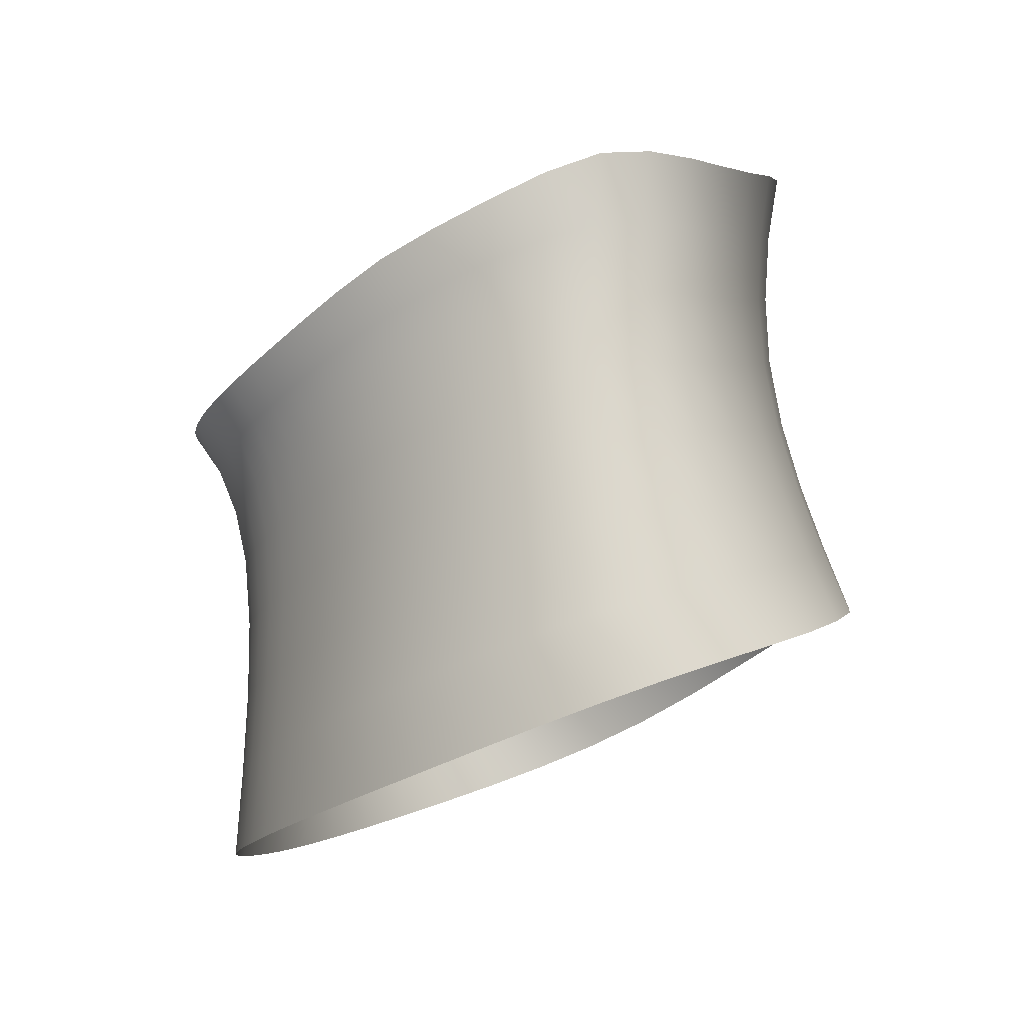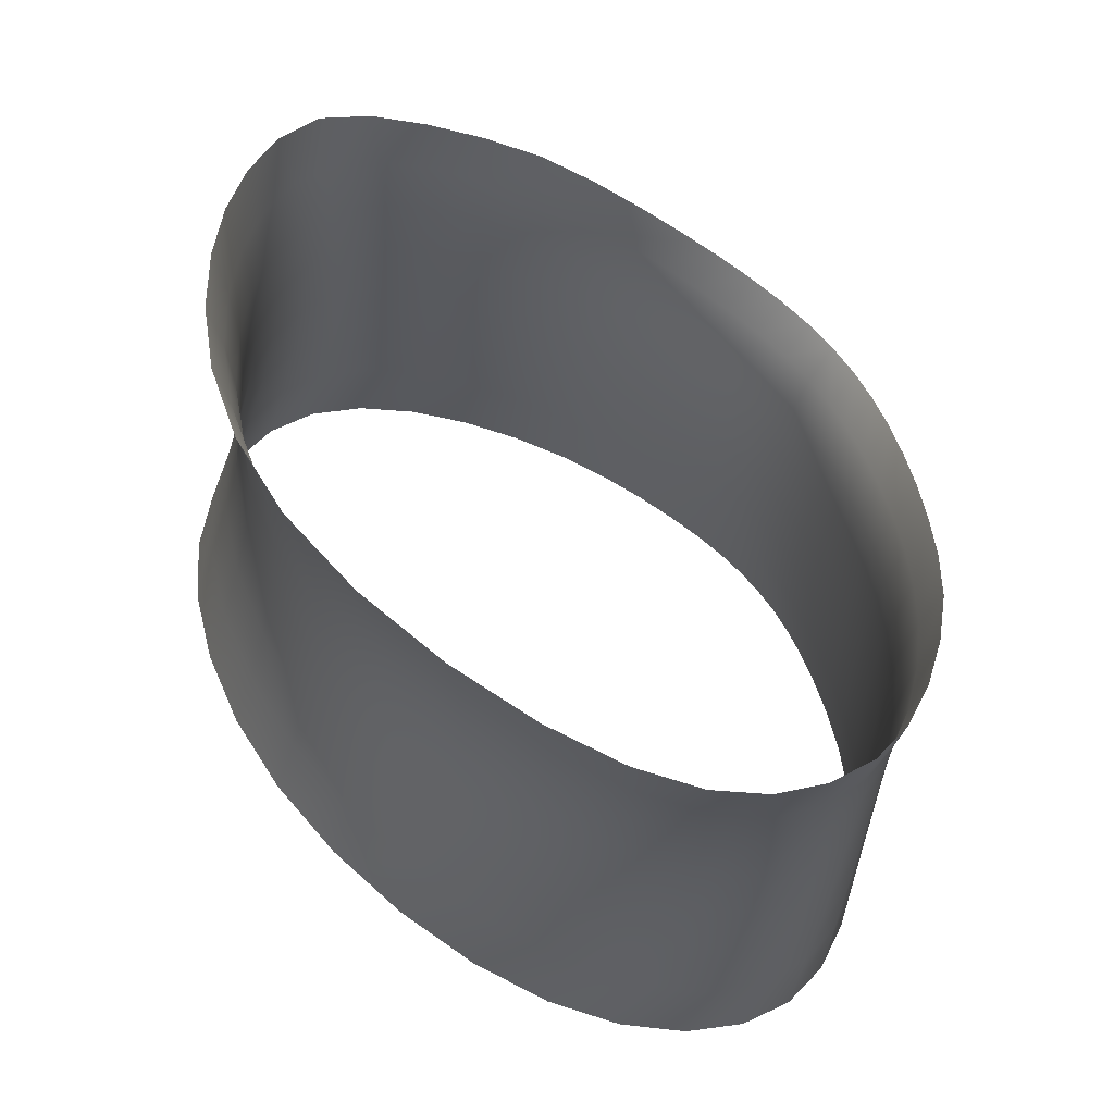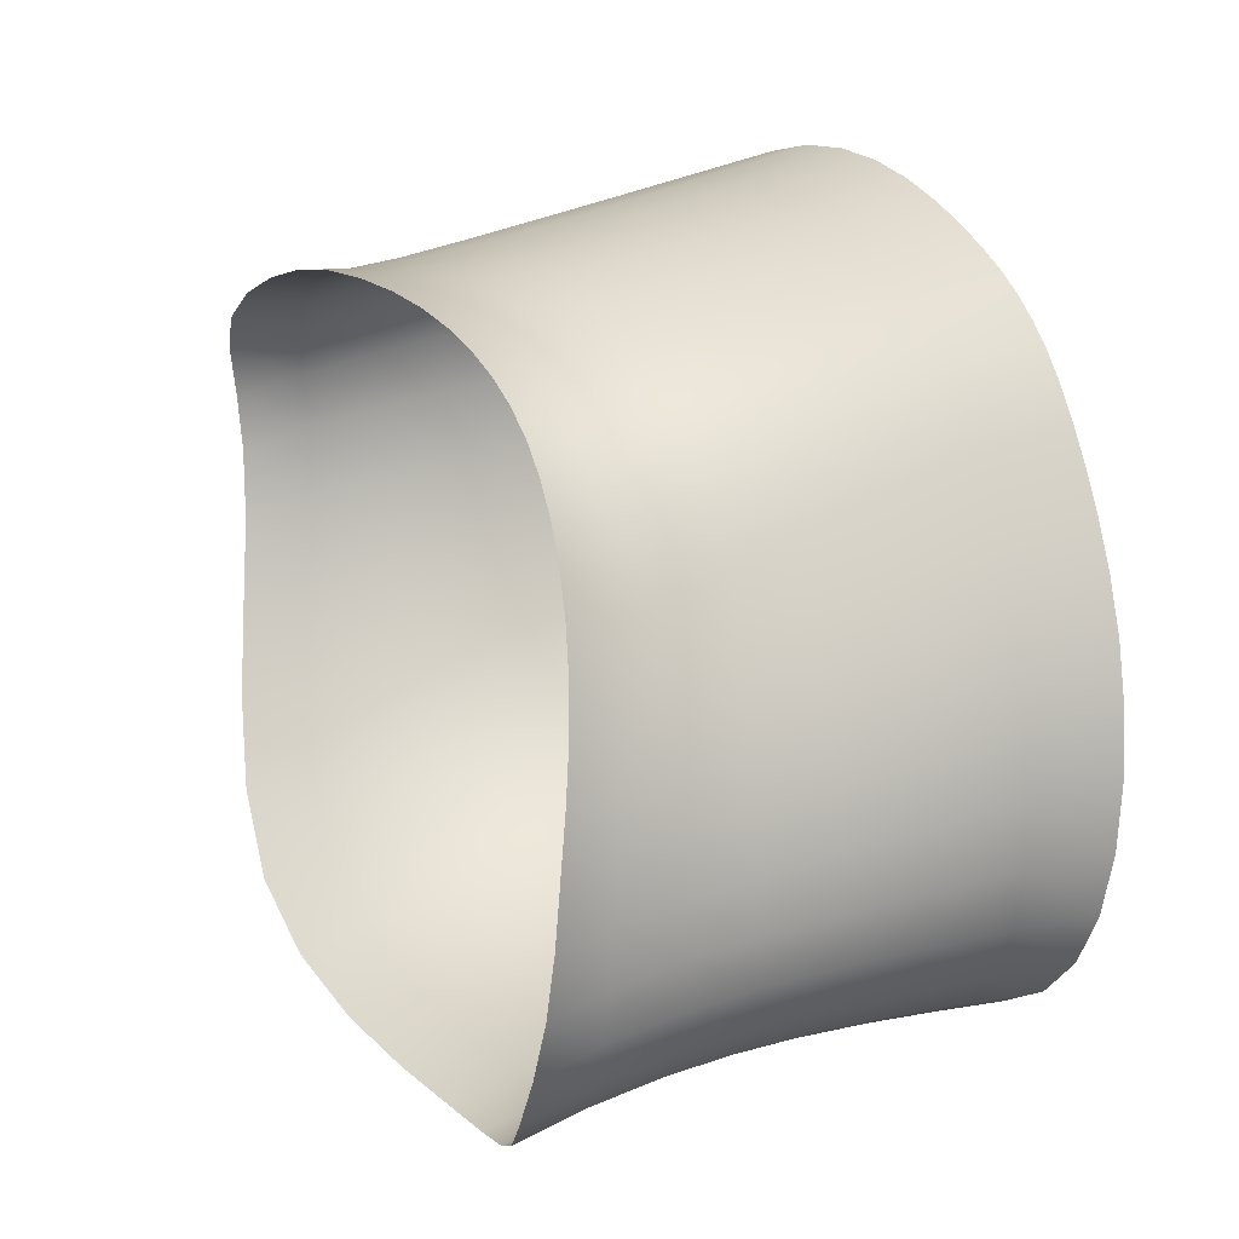
<metadata>
{"format":"obj","ext":"obj","renderer":"f3d","projection":"perspective","resolution":1024,"background":"white","views":[{"elev":-13.6,"azim":77.6,"up":"+Y"},{"elev":59.9,"azim":-124.3,"up":"+Y"},{"elev":62.6,"azim":-109.3,"up":"+Z"}]}
</metadata>
<code>
o neck
v 0.06835 -0.1136 0.0169
v 0.06692 -0.07905 -0.07175
v 0.09398 -0.09774 -0.02621
v 0.002488 -0.1229 0.0445
v -0.002315 -0.06541 -0.09092
v 0.06536 -0.04451 0.019
v 0.001892 -0.05665 0.04396
v -0.002318 -0.007614 -0.07507
v 0.08952 -0.03485 -0.01441
v 0.06681 -0.02484 -0.0534
v 0.03046 -0.1208 0.0384
v 0.03268 -0.05269 0.03664
v -0.06514 -0.1148 0.02115
v -0.06994 -0.08025 -0.06741
v -0.09373 -0.09938 -0.02025
v -0.06323 -0.04563 0.02308
v -0.08963 -0.03642 -0.008716
v -0.06962 -0.02604 -0.04907
v -0.02584 -0.1213 0.04019
v -0.02937 -0.05323 0.03861
v 0.0914 -0.1022 -0.01414
v 0.08565 -0.1064 -0.002674
v 0.07766 -0.1103 0.007801
v 0.02258 -0.1217 0.04103
v 0.01546 -0.1223 0.04288
v 0.008855 -0.1227 0.044
v 0.01701 -0.009334 -0.07373
v 0.03559 -0.01381 -0.06909
v 0.0525 -0.01949 -0.06202
v 0.07777 -0.02868 -0.04401
v 0.0852 -0.03123 -0.0342
v 0.08912 -0.03309 -0.02425
v 0.08654 -0.03697 -0.004927
v 0.08092 -0.0394 0.003952
v 0.07357 -0.04197 0.012
v 0.02485 -0.05422 0.03944
v 0.01715 -0.05546 0.04169
v 0.009512 -0.0563 0.04325
v -0.002256 -0.02245 -0.07722
v -0.002247 -0.03696 -0.08093
v -0.002272 -0.05124 -0.08567
v 0.002296 -0.1048 0.0434
v 0.00212 -0.08739 0.04268
v 0.00198 -0.07113 0.04274
v 0.06566 -0.03051 0.02016
v 0.06662 -0.0183 0.02213
v 0.06836 -0.007864 0.02543
v 0.0916 0.009836 -0.0155
v 0.08973 -0.004877 -0.01468
v 0.08921 -0.01973 -0.01409
v 0.0671 -0.01059 -0.05227
v 0.06753 0.003794 -0.05282
v 0.06805 0.01802 -0.05484
v -0.002833 0.03706 -0.079
v -0.002621 0.02264 -0.07627
v -0.002443 0.007564 -0.07483
v 0.001871 -0.04443 0.04666
v 0.001916 -0.03447 0.05083
v 0.002025 -0.02669 0.05641
v 0.05704 -0.04686 0.02478
v 0.04881 -0.049 0.0295
v 0.04067 -0.05094 0.03338
v 0.03325 -0.04009 0.03897
v 0.03366 -0.0299 0.04281
v 0.03376 -0.02209 0.04814
v 0.031 -0.1023 0.03702
v 0.03155 -0.08432 0.03601
v 0.03211 -0.0676 0.03576
v 0.07884 -0.08393 -0.06174
v 0.08751 -0.08864 -0.05049
v 0.09266 -0.09322 -0.03848
v 0.01673 -0.06651 -0.09
v 0.03513 -0.06966 -0.08625
v 0.05212 -0.07409 -0.08005
v 0.06725 -0.09521 0.01724
v 0.06629 -0.07727 0.01765
v 0.06561 -0.06021 0.01821
v 0.09028 -0.05028 -0.01605
v 0.09135 -0.06596 -0.01881
v 0.09261 -0.08181 -0.02232
v 0.06678 -0.06576 -0.06598
v 0.06669 -0.05236 -0.06067
v 0.06669 -0.03875 -0.05632
v 0.05857 -0.1162 0.02436
v 0.04876 -0.1182 0.03027
v 0.03927 -0.1197 0.03488
v -0.09032 -0.1038 -0.008367
v -0.08377 -0.1079 0.002707
v -0.07507 -0.1116 0.01265
v -0.0178 -0.122 0.04232
v -0.01057 -0.1225 0.0437
v -0.003898 -0.1228 0.04441
v -0.02149 -0.009671 -0.07251
v -0.03966 -0.01447 -0.0667
v -0.05598 -0.02044 -0.05858
v -0.07989 -0.03006 -0.039
v -0.08664 -0.03274 -0.02874
v -0.08989 -0.03466 -0.01856
v -0.08601 -0.03848 0.000553
v -0.07981 -0.04081 0.009057
v -0.07191 -0.04324 0.01662
v -0.02135 -0.05462 0.04091
v -0.0135 -0.05573 0.04267
v -0.005763 -0.05643 0.04374
v -0.06371 -0.03164 0.02427
v -0.06475 -0.01945 0.0263
v -0.06646 -0.009044 0.02971
v -0.09256 0.008224 -0.009645
v -0.09038 -0.006453 -0.008958
v -0.08956 -0.02129 -0.008416
v -0.07009 -0.01179 -0.04791
v -0.0708 0.002584 -0.04843
v -0.0717 0.0168 -0.0504
v -0.05453 -0.04783 0.02832
v -0.04597 -0.04983 0.03251
v -0.03758 -0.05163 0.03587
v -0.03 -0.04065 0.04098
v -0.03035 -0.03046 0.04484
v -0.03025 -0.02265 0.05017
v -0.0268 -0.1028 0.03885
v -0.02772 -0.08484 0.03789
v -0.02859 -0.06813 0.03769
v -0.08112 -0.08533 -0.05666
v -0.08898 -0.09018 -0.04489
v -0.09327 -0.09485 -0.03258
v -0.02124 -0.06685 -0.08879
v -0.03931 -0.07031 -0.08389
v -0.05579 -0.07503 -0.07662
v -0.06434 -0.09636 0.02142
v -0.06367 -0.0784 0.02177
v -0.06326 -0.06134 0.0223
v -0.09023 -0.05186 -0.01032
v -0.09119 -0.06756 -0.01302
v -0.0924 -0.08343 -0.01645
v -0.06968 -0.06695 -0.06164
v -0.06948 -0.05355 -0.05635
v -0.06944 -0.03994 -0.052
v -0.05486 -0.1172 0.02796
v -0.04466 -0.119 0.03324
v -0.03488 -0.1203 0.03724
v 0.08989 -0.08546 -0.01112
v 0.08849 -0.0689 -0.008396
v 0.08733 -0.05268 -0.006236
v 0.08412 -0.08901 -0.000593
v 0.08273 -0.07185 0.001319
v 0.08162 -0.05523 0.00289
v 0.07626 -0.09231 0.008965
v 0.07502 -0.07469 0.01008
v 0.07407 -0.05779 0.01111
v 0.01681 -0.0525 -0.08465
v 0.01688 -0.03838 -0.07982
v 0.01695 -0.02403 -0.07601
v 0.03521 -0.05598 -0.08071
v 0.0353 -0.04219 -0.07567
v 0.03543 -0.02817 -0.07163
v 0.05214 -0.06072 -0.07433
v 0.05219 -0.04724 -0.06909
v 0.0523 -0.03354 -0.06482
v 0.02317 -0.1033 0.03964
v 0.02375 -0.08551 0.03865
v 0.02432 -0.06895 0.03845
v 0.01591 -0.1041 0.04159
v 0.01634 -0.08646 0.04069
v 0.01676 -0.07006 0.0406
v 0.009015 -0.1046 0.04284
v 0.009177 -0.08711 0.04206
v 0.009342 -0.07081 0.04207
v 0.07843 -0.07032 -0.05614
v 0.07808 -0.05662 -0.051
v 0.07784 -0.04277 -0.0468
v 0.08676 -0.07439 -0.04528
v 0.08608 -0.0601 -0.04052
v 0.08554 -0.04573 -0.03668
v 0.09156 -0.07816 -0.03385
v 0.09056 -0.06311 -0.02965
v 0.08971 -0.04808 -0.02631
v 0.08628 -0.02192 -0.0046
v 0.08694 -0.007604 -0.004762
v 0.08897 0.005801 -0.00461
v 0.08082 -0.02462 0.004466
v 0.08161 -0.01107 0.004932
v 0.0837 0.001022 0.005994
v 0.07367 -0.02756 0.01282
v 0.07459 -0.0147 0.01404
v 0.07667 -0.003491 0.01614
v 0.01707 0.005707 -0.07337
v 0.01712 0.02068 -0.07468
v 0.01714 0.03507 -0.07732
v 0.03581 0.000928 -0.06843
v 0.03605 0.01568 -0.06946
v 0.03629 0.02999 -0.07187
v 0.0528 -0.005071 -0.06105
v 0.05319 0.009441 -0.06177
v 0.0536 0.02369 -0.06394
v 0.02534 -0.04181 0.04194
v 0.02567 -0.03177 0.04596
v 0.02575 -0.02404 0.05146
v 0.01749 -0.04316 0.0443
v 0.01774 -0.03319 0.04843
v 0.01781 -0.02546 0.054
v 0.009683 -0.04406 0.04592
v 0.009829 -0.03411 0.05008
v 0.009916 -0.02635 0.05567
v 0.07791 -0.01432 -0.04297
v 0.07828 0.000118 -0.04357
v 0.07886 0.01442 -0.04558
v 0.08515 -0.0166 -0.03343
v 0.08547 -0.001951 -0.03416
v 0.08623 0.01255 -0.03612
v 0.08889 -0.01815 -0.02376
v 0.08928 -0.003264 -0.02451
v 0.09053 0.01154 -0.02613
v 0.05749 -0.03328 0.02629
v 0.05831 -0.02176 0.02889
v 0.0593 -0.0124 0.03299
v 0.04934 -0.03581 0.03133
v 0.04996 -0.02491 0.03444
v 0.0504 -0.01639 0.03907
v 0.04125 -0.03809 0.03548
v 0.04175 -0.02763 0.03901
v 0.04193 -0.01959 0.04405
v 0.0579 -0.09758 0.024
v 0.05735 -0.07948 0.02384
v 0.05702 -0.0624 0.02404
v 0.04858 -0.09949 0.02941
v 0.04847 -0.08135 0.02881
v 0.04853 -0.06434 0.02875
v 0.03953 -0.101 0.03367
v 0.03983 -0.08295 0.03279
v 0.0402 -0.06606 0.03258
v -0.0889 -0.08702 -0.005447
v -0.08242 -0.09047 0.004697
v -0.07392 -0.09362 0.01374
v -0.08762 -0.07044 -0.002803
v -0.08121 -0.07329 0.006526
v -0.07291 -0.07598 0.01478
v -0.08662 -0.0542 -0.000711
v -0.08029 -0.05665 0.008033
v -0.07219 -0.05907 0.01576
v -0.02122 -0.05284 -0.08344
v -0.03928 -0.05664 -0.07834
v -0.05568 -0.06167 -0.0709
v -0.02123 -0.03871 -0.0786
v -0.03929 -0.04285 -0.0733
v -0.05563 -0.04819 -0.06566
v -0.02131 -0.02436 -0.07479
v -0.0394 -0.02883 -0.06925
v -0.05571 -0.03448 -0.06139
v -0.0188 -0.1037 0.04098
v -0.01141 -0.1043 0.04245
v -0.004448 -0.1047 0.04326
v -0.01976 -0.08589 0.04003
v -0.01221 -0.08671 0.0416
v -0.004965 -0.08723 0.04251
v -0.02062 -0.06935 0.03988
v -0.01292 -0.07032 0.04154
v -0.005414 -0.07094 0.04254
v -0.08059 -0.07171 -0.05109
v -0.08815 -0.07592 -0.03972
v -0.09215 -0.07977 -0.02802
v -0.08015 -0.05801 -0.04598
v -0.08742 -0.06162 -0.03501
v -0.09114 -0.0647 -0.02388
v -0.07989 -0.04415 -0.04179
v -0.08688 -0.04724 -0.0312
v -0.09035 -0.04966 -0.02059
v -0.086 -0.02343 0.000872
v -0.07993 -0.02603 0.009572
v -0.07221 -0.02884 0.01745
v -0.08692 -0.009126 0.00076
v -0.08093 -0.01249 0.01009
v -0.07329 -0.01599 0.01873
v -0.08917 0.004242 0.001049
v -0.08315 -0.000438 0.01129
v -0.07542 -0.004822 0.02097
v -0.02179 0.005367 -0.07213
v -0.04009 0.000264 -0.06602
v -0.05647 -0.006027 -0.05758
v -0.02218 0.02034 -0.07344
v -0.04065 0.015 -0.06702
v -0.05716 0.008475 -0.05827
v -0.02262 0.03472 -0.07606
v -0.04129 0.02931 -0.0694
v -0.05796 0.02271 -0.0604
v -0.02189 -0.04222 0.04344
v -0.01389 -0.04343 0.0453
v -0.005978 -0.0442 0.04642
v -0.02214 -0.03218 0.04748
v -0.01405 -0.03347 0.04943
v -0.006033 -0.03425 0.05059
v -0.022 -0.02446 0.05298
v -0.0139 -0.02574 0.05501
v -0.005901 -0.02648 0.05617
v -0.08022 -0.01571 -0.03795
v -0.08679 -0.01811 -0.02796
v -0.08989 -0.01971 -0.01808
v -0.08088 -0.001275 -0.03852
v -0.08742 -0.003464 -0.02866
v -0.09058 -0.004838 -0.0188
v -0.08183 0.01301 -0.04048
v -0.08856 0.01102 -0.03057
v -0.0922 0.00994 -0.02033
v -0.05512 -0.03426 0.02987
v -0.04662 -0.03666 0.03437
v -0.03825 -0.03879 0.03801
v -0.05597 -0.02276 0.03252
v -0.04723 -0.02576 0.03753
v -0.0387 -0.02833 0.04157
v -0.05686 -0.01341 0.03668
v -0.04752 -0.01725 0.04218
v -0.0387 -0.02029 0.04661
v -0.05454 -0.09857 0.02758
v -0.04487 -0.1003 0.03237
v -0.03554 -0.1017 0.03605
v -0.05432 -0.08045 0.02738
v -0.04512 -0.08217 0.03178
v -0.03621 -0.08361 0.0352
v -0.05428 -0.06337 0.02757
v -0.04547 -0.06516 0.03173
v -0.03689 -0.06674 0.03503
f 141 145 144
f 142 146 145
f 144 148 147
f 145 149 148
f 3 141 21
f 80 142 141
f 79 143 142
f 78 33 143
f 143 34 146
f 146 35 149
f 149 6 77
f 148 77 76
f 147 76 75
f 23 75 1
f 22 147 23
f 21 144 22
f 150 154 153
f 151 155 154
f 153 157 156
f 154 158 157
f 5 150 72
f 41 151 150
f 40 152 151
f 39 27 152
f 152 28 155
f 155 29 158
f 158 10 83
f 157 83 82
f 156 82 81
f 74 81 2
f 73 156 74
f 72 153 73
f 159 163 162
f 160 164 163
f 162 166 165
f 163 167 166
f 11 159 24
f 66 160 159
f 67 161 160
f 68 36 161
f 161 37 164
f 164 38 167
f 167 7 44
f 166 44 43
f 165 43 42
f 26 42 4
f 25 165 26
f 24 162 25
f 168 172 171
f 169 173 172
f 171 175 174
f 172 176 175
f 2 168 69
f 81 169 168
f 82 170 169
f 83 30 170
f 170 31 173
f 173 32 176
f 176 9 78
f 175 78 79
f 174 79 80
f 71 80 3
f 70 174 71
f 69 171 70
f 177 181 180
f 178 182 181
f 180 184 183
f 181 185 184
f 9 177 33
f 50 178 177
f 49 179 178
f 184 47 46
f 183 46 45
f 35 45 6
f 34 183 35
f 33 180 34
f 186 190 189
f 187 191 190
f 189 193 192
f 190 194 193
f 8 186 27
f 56 187 186
f 55 188 187
f 193 53 52
f 192 52 51
f 29 51 10
f 28 192 29
f 27 189 28
f 195 199 198
f 196 200 199
f 198 202 201
f 199 203 202
f 12 195 36
f 63 196 195
f 64 197 196
f 202 59 58
f 201 58 57
f 38 57 7
f 37 201 38
f 36 198 37
f 204 208 207
f 205 209 208
f 207 211 210
f 208 212 211
f 10 204 30
f 51 205 204
f 52 206 205
f 211 48 49
f 210 49 50
f 32 50 9
f 31 210 32
f 30 207 31
f 213 217 216
f 214 218 217
f 216 220 219
f 217 221 220
f 6 213 60
f 45 214 213
f 46 215 214
f 220 65 64
f 219 64 63
f 62 63 12
f 61 219 62
f 60 216 61
f 222 226 225
f 223 227 226
f 225 229 228
f 226 230 229
f 1 222 84
f 75 223 222
f 76 224 223
f 77 60 224
f 224 61 227
f 227 62 230
f 230 12 68
f 229 68 67
f 228 67 66
f 86 66 11
f 85 228 86
f 84 225 85
f 231 235 234
f 232 236 235
f 234 238 237
f 235 239 238
f 15 231 134
f 87 232 231
f 88 233 232
f 89 129 233
f 233 130 236
f 236 131 239
f 239 16 101
f 238 101 100
f 237 100 99
f 132 99 17
f 133 237 132
f 134 234 133
f 240 244 243
f 241 245 244
f 243 247 246
f 244 248 247
f 5 240 41
f 126 241 240
f 127 242 241
f 128 135 242
f 242 136 245
f 245 137 248
f 248 18 95
f 247 95 94
f 246 94 93
f 39 93 8
f 40 246 39
f 41 243 40
f 249 253 252
f 250 254 253
f 252 256 255
f 253 257 256
f 19 249 120
f 90 250 249
f 91 251 250
f 92 42 251
f 251 43 254
f 254 44 257
f 257 7 104
f 256 104 103
f 255 103 102
f 122 102 20
f 121 255 122
f 120 252 121
f 258 262 261
f 259 263 262
f 261 265 264
f 262 266 265
f 14 258 135
f 123 259 258
f 124 260 259
f 125 134 260
f 260 133 263
f 263 132 266
f 266 17 98
f 265 98 97
f 264 97 96
f 137 96 18
f 136 264 137
f 135 261 136
f 267 271 270
f 268 272 271
f 270 274 273
f 271 275 274
f 17 267 110
f 99 268 267
f 100 269 268
f 101 105 269
f 269 106 272
f 272 107 275
f 109 273 108
f 110 270 109
f 276 280 279
f 277 281 280
f 279 283 282
f 280 284 283
f 8 276 56
f 93 277 276
f 94 278 277
f 95 111 278
f 278 112 281
f 281 113 284
f 55 282 54
f 56 279 55
f 285 289 288
f 286 290 289
f 288 292 291
f 289 293 292
f 20 285 117
f 102 286 285
f 103 287 286
f 104 57 287
f 287 58 290
f 290 59 293
f 118 291 119
f 117 288 118
f 294 298 297
f 295 299 298
f 297 301 300
f 298 302 301
f 18 294 111
f 96 295 294
f 97 296 295
f 98 110 296
f 296 109 299
f 299 108 302
f 112 300 113
f 111 297 112
f 303 307 306
f 304 308 307
f 306 310 309
f 307 311 310
f 16 303 105
f 114 304 303
f 115 305 304
f 116 117 305
f 305 118 308
f 308 119 311
f 106 309 107
f 105 306 106
f 312 316 315
f 313 317 316
f 315 319 318
f 316 320 319
f 13 312 129
f 138 313 312
f 139 314 313
f 140 120 314
f 314 121 317
f 317 122 320
f 320 20 116
f 319 116 115
f 318 115 114
f 131 114 16
f 130 318 131
f 129 315 130
f 141 142 145
f 142 143 146
f 144 145 148
f 145 146 149
f 3 80 141
f 80 79 142
f 79 78 143
f 78 9 33
f 143 33 34
f 146 34 35
f 149 35 6
f 148 149 77
f 147 148 76
f 23 147 75
f 22 144 147
f 21 141 144
f 150 151 154
f 151 152 155
f 153 154 157
f 154 155 158
f 5 41 150
f 41 40 151
f 40 39 152
f 39 8 27
f 152 27 28
f 155 28 29
f 158 29 10
f 157 158 83
f 156 157 82
f 74 156 81
f 73 153 156
f 72 150 153
f 159 160 163
f 160 161 164
f 162 163 166
f 163 164 167
f 11 66 159
f 66 67 160
f 67 68 161
f 68 12 36
f 161 36 37
f 164 37 38
f 167 38 7
f 166 167 44
f 165 166 43
f 26 165 42
f 25 162 165
f 24 159 162
f 168 169 172
f 169 170 173
f 171 172 175
f 172 173 176
f 2 81 168
f 81 82 169
f 82 83 170
f 83 10 30
f 170 30 31
f 173 31 32
f 176 32 9
f 175 176 78
f 174 175 79
f 71 174 80
f 70 171 174
f 69 168 171
f 177 178 181
f 178 179 182
f 180 181 184
f 181 182 185
f 9 50 177
f 50 49 178
f 49 48 179
f 184 185 47
f 183 184 46
f 35 183 45
f 34 180 183
f 33 177 180
f 186 187 190
f 187 188 191
f 189 190 193
f 190 191 194
f 8 56 186
f 56 55 187
f 55 54 188
f 193 194 53
f 192 193 52
f 29 192 51
f 28 189 192
f 27 186 189
f 195 196 199
f 196 197 200
f 198 199 202
f 199 200 203
f 12 63 195
f 63 64 196
f 64 65 197
f 202 203 59
f 201 202 58
f 38 201 57
f 37 198 201
f 36 195 198
f 204 205 208
f 205 206 209
f 207 208 211
f 208 209 212
f 10 51 204
f 51 52 205
f 52 53 206
f 211 212 48
f 210 211 49
f 32 210 50
f 31 207 210
f 30 204 207
f 213 214 217
f 214 215 218
f 216 217 220
f 217 218 221
f 6 45 213
f 45 46 214
f 46 47 215
f 220 221 65
f 219 220 64
f 62 219 63
f 61 216 219
f 60 213 216
f 222 223 226
f 223 224 227
f 225 226 229
f 226 227 230
f 1 75 222
f 75 76 223
f 76 77 224
f 77 6 60
f 224 60 61
f 227 61 62
f 230 62 12
f 229 230 68
f 228 229 67
f 86 228 66
f 85 225 228
f 84 222 225
f 231 232 235
f 232 233 236
f 234 235 238
f 235 236 239
f 15 87 231
f 87 88 232
f 88 89 233
f 89 13 129
f 233 129 130
f 236 130 131
f 239 131 16
f 238 239 101
f 237 238 100
f 132 237 99
f 133 234 237
f 134 231 234
f 240 241 244
f 241 242 245
f 243 244 247
f 244 245 248
f 5 126 240
f 126 127 241
f 127 128 242
f 128 14 135
f 242 135 136
f 245 136 137
f 248 137 18
f 247 248 95
f 246 247 94
f 39 246 93
f 40 243 246
f 41 240 243
f 249 250 253
f 250 251 254
f 252 253 256
f 253 254 257
f 19 90 249
f 90 91 250
f 91 92 251
f 92 4 42
f 251 42 43
f 254 43 44
f 257 44 7
f 256 257 104
f 255 256 103
f 122 255 102
f 121 252 255
f 120 249 252
f 258 259 262
f 259 260 263
f 261 262 265
f 262 263 266
f 14 123 258
f 123 124 259
f 124 125 260
f 125 15 134
f 260 134 133
f 263 133 132
f 266 132 17
f 265 266 98
f 264 265 97
f 137 264 96
f 136 261 264
f 135 258 261
f 267 268 271
f 268 269 272
f 270 271 274
f 271 272 275
f 17 99 267
f 99 100 268
f 100 101 269
f 101 16 105
f 269 105 106
f 272 106 107
f 109 270 273
f 110 267 270
f 276 277 280
f 277 278 281
f 279 280 283
f 280 281 284
f 8 93 276
f 93 94 277
f 94 95 278
f 95 18 111
f 278 111 112
f 281 112 113
f 55 279 282
f 56 276 279
f 285 286 289
f 286 287 290
f 288 289 292
f 289 290 293
f 20 102 285
f 102 103 286
f 103 104 287
f 104 7 57
f 287 57 58
f 290 58 59
f 118 288 291
f 117 285 288
f 294 295 298
f 295 296 299
f 297 298 301
f 298 299 302
f 18 96 294
f 96 97 295
f 97 98 296
f 98 17 110
f 296 110 109
f 299 109 108
f 112 297 300
f 111 294 297
f 303 304 307
f 304 305 308
f 306 307 310
f 307 308 311
f 16 114 303
f 114 115 304
f 115 116 305
f 116 20 117
f 305 117 118
f 308 118 119
f 106 306 309
f 105 303 306
f 312 313 316
f 313 314 317
f 315 316 319
f 316 317 320
f 13 138 312
f 138 139 313
f 139 140 314
f 140 19 120
f 314 120 121
f 317 121 122
f 320 122 20
f 319 320 116
f 318 319 115
f 131 318 114
f 130 315 318
f 129 312 315

</code>
